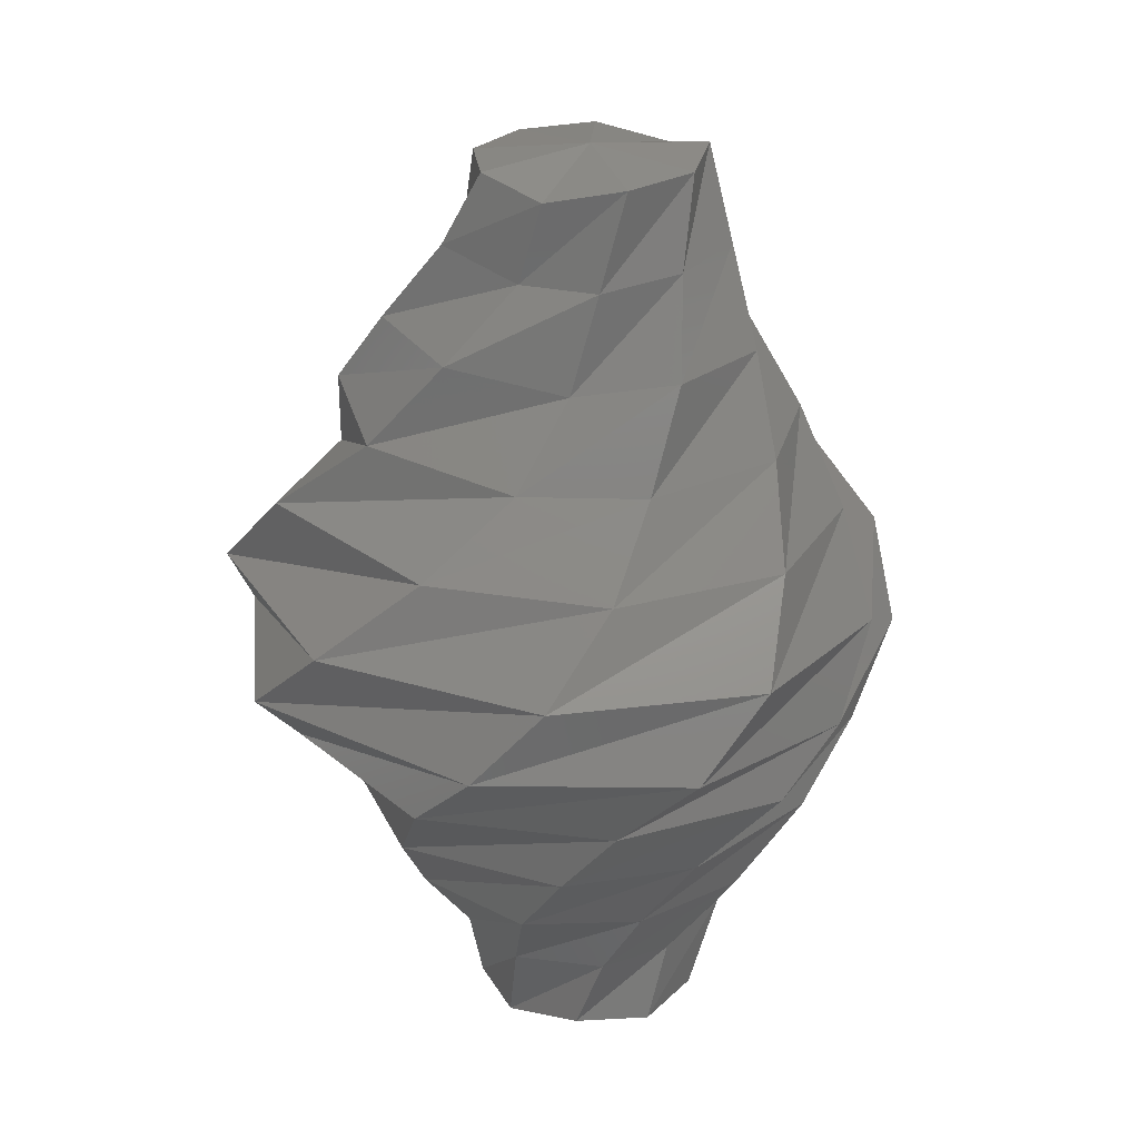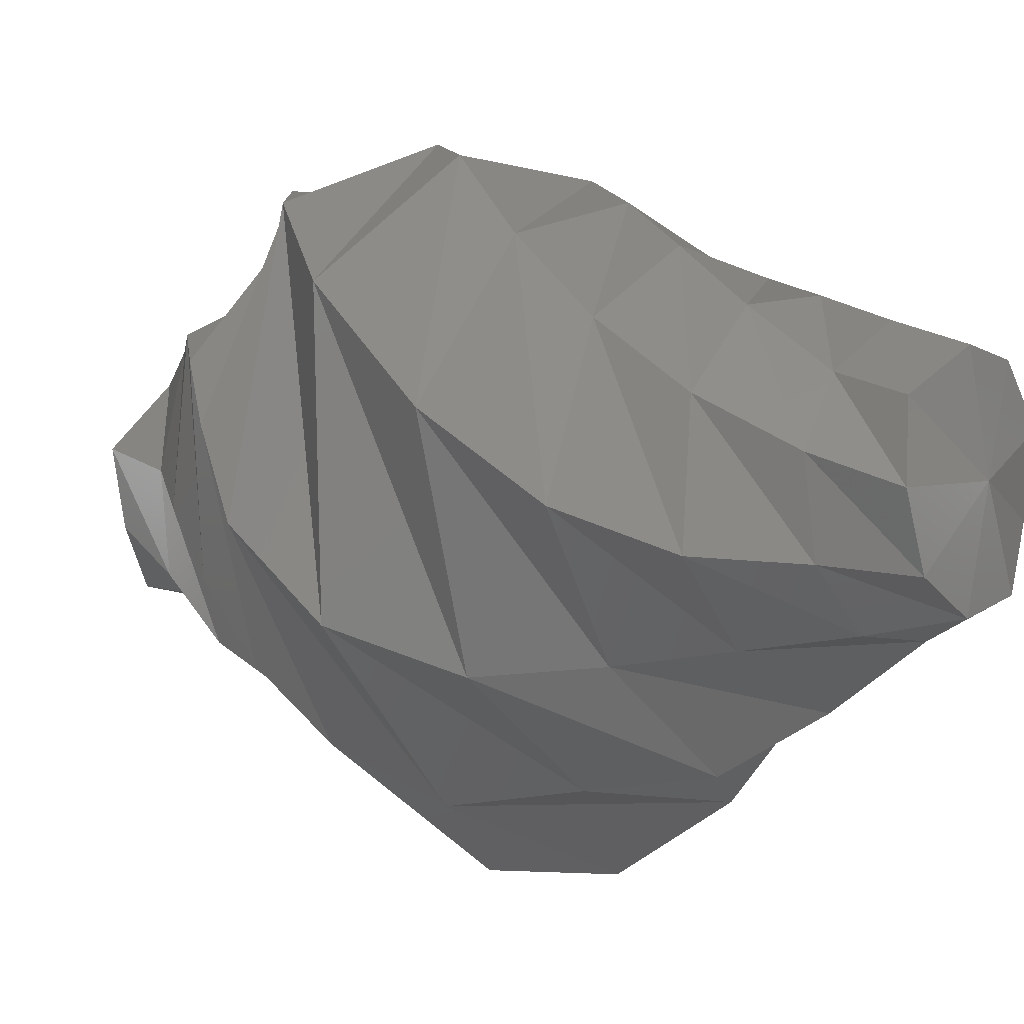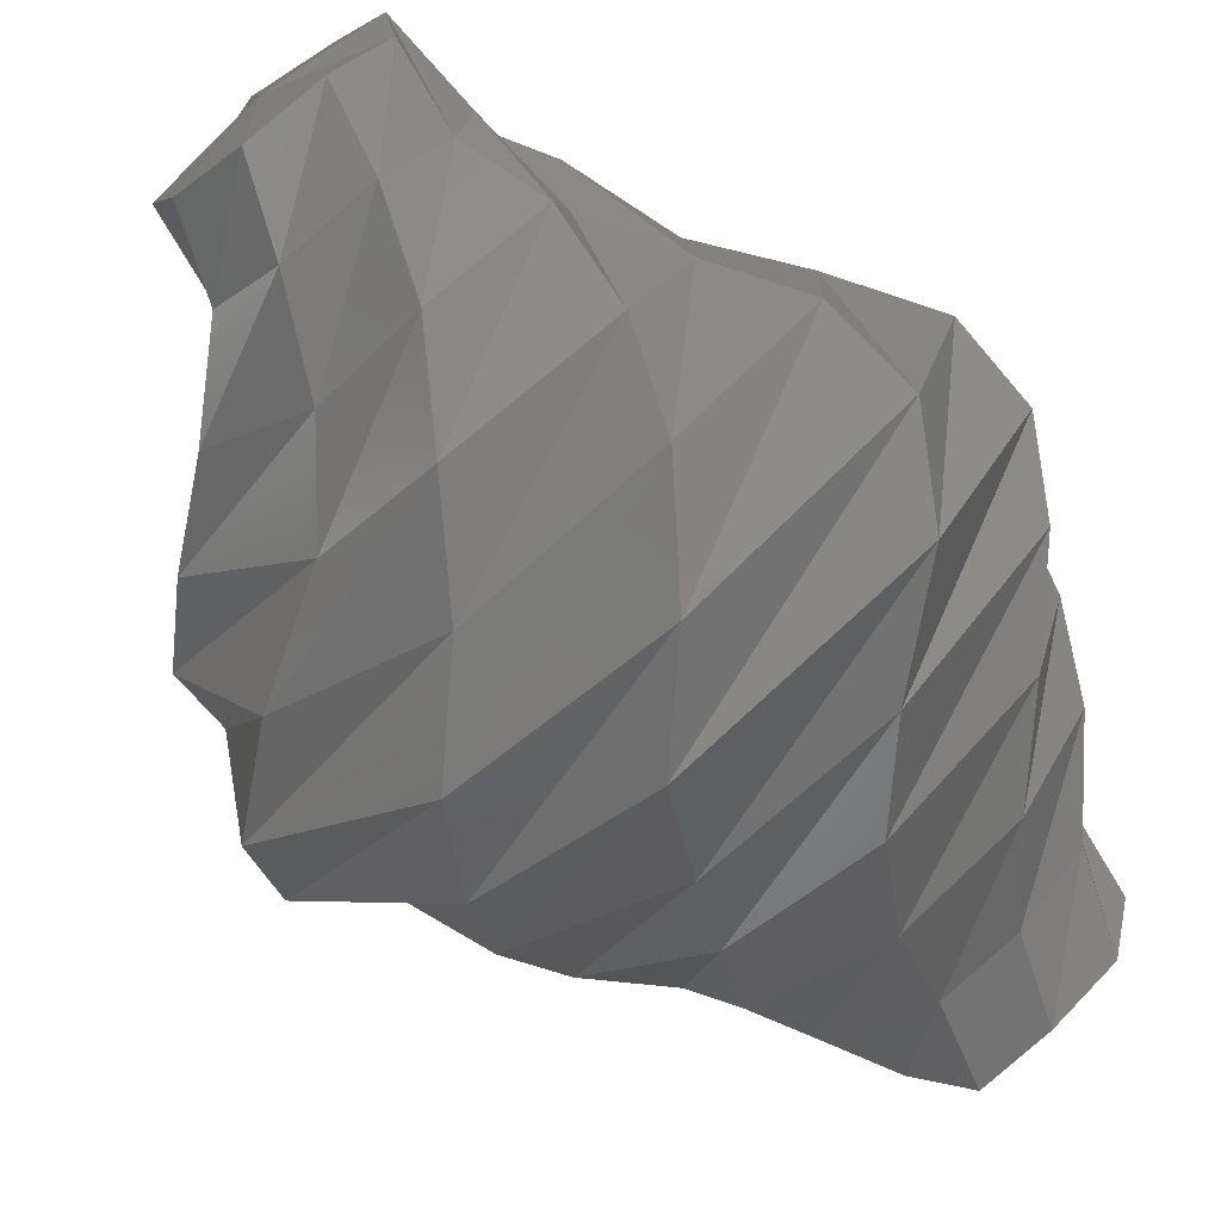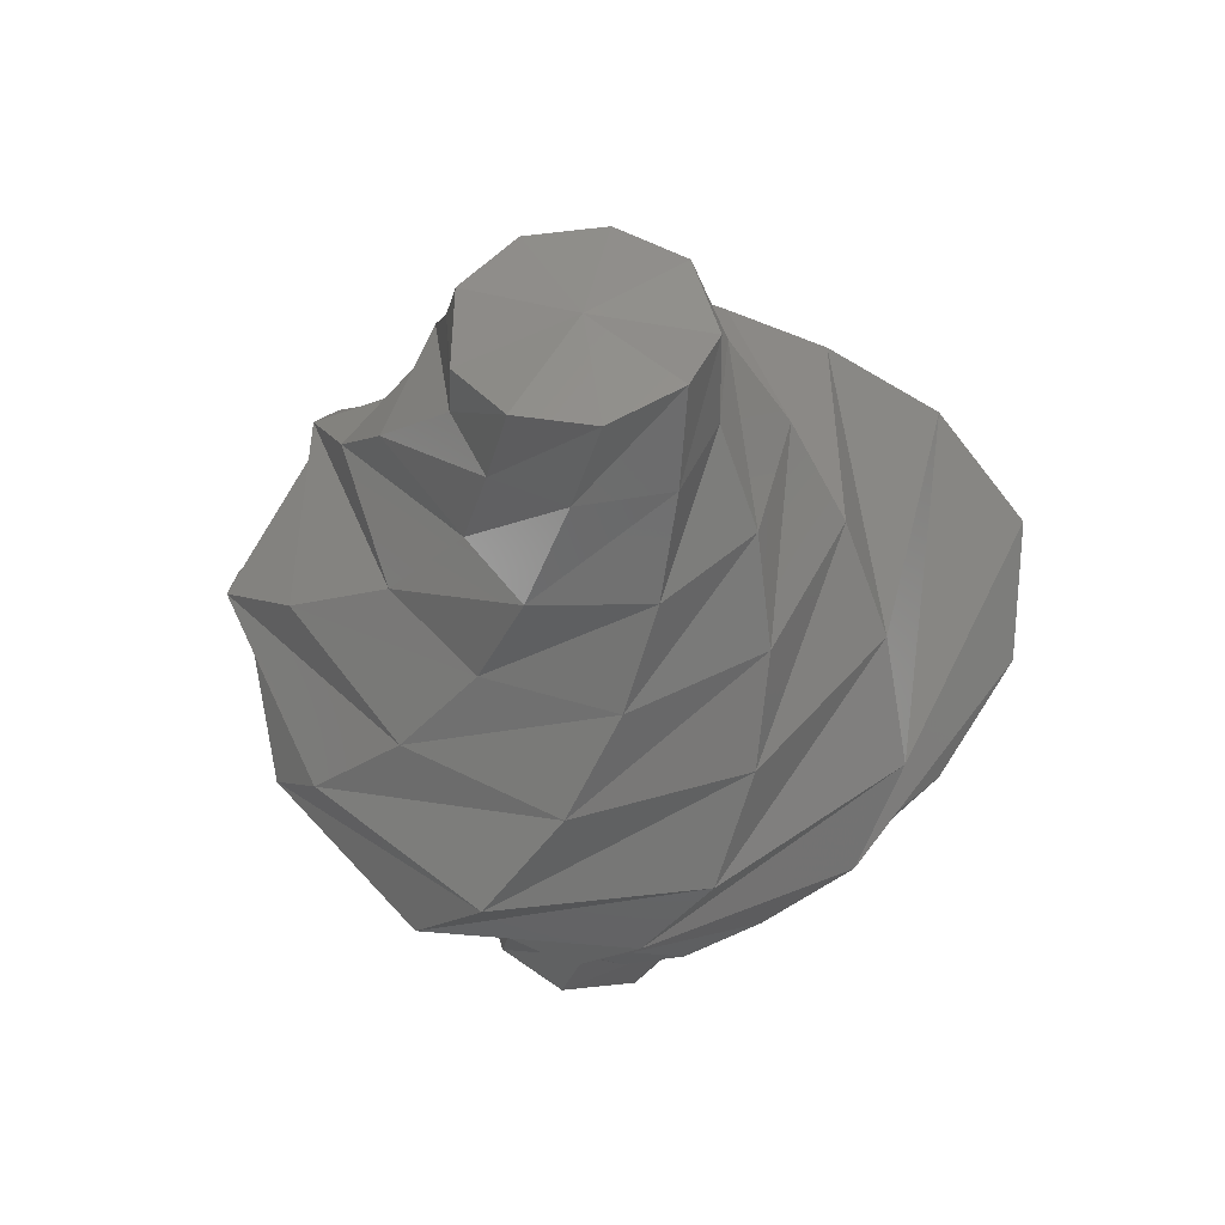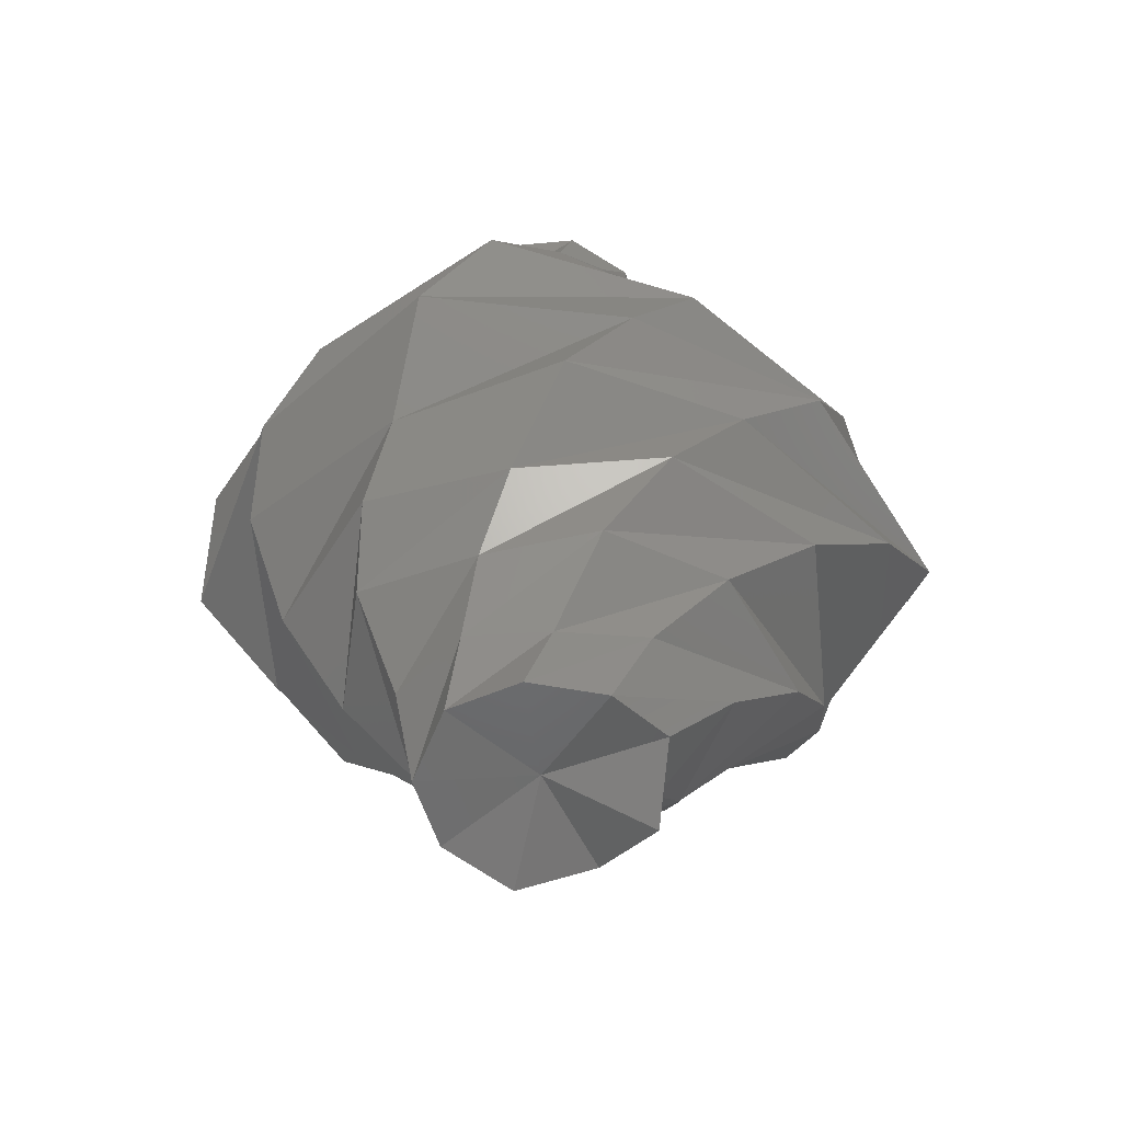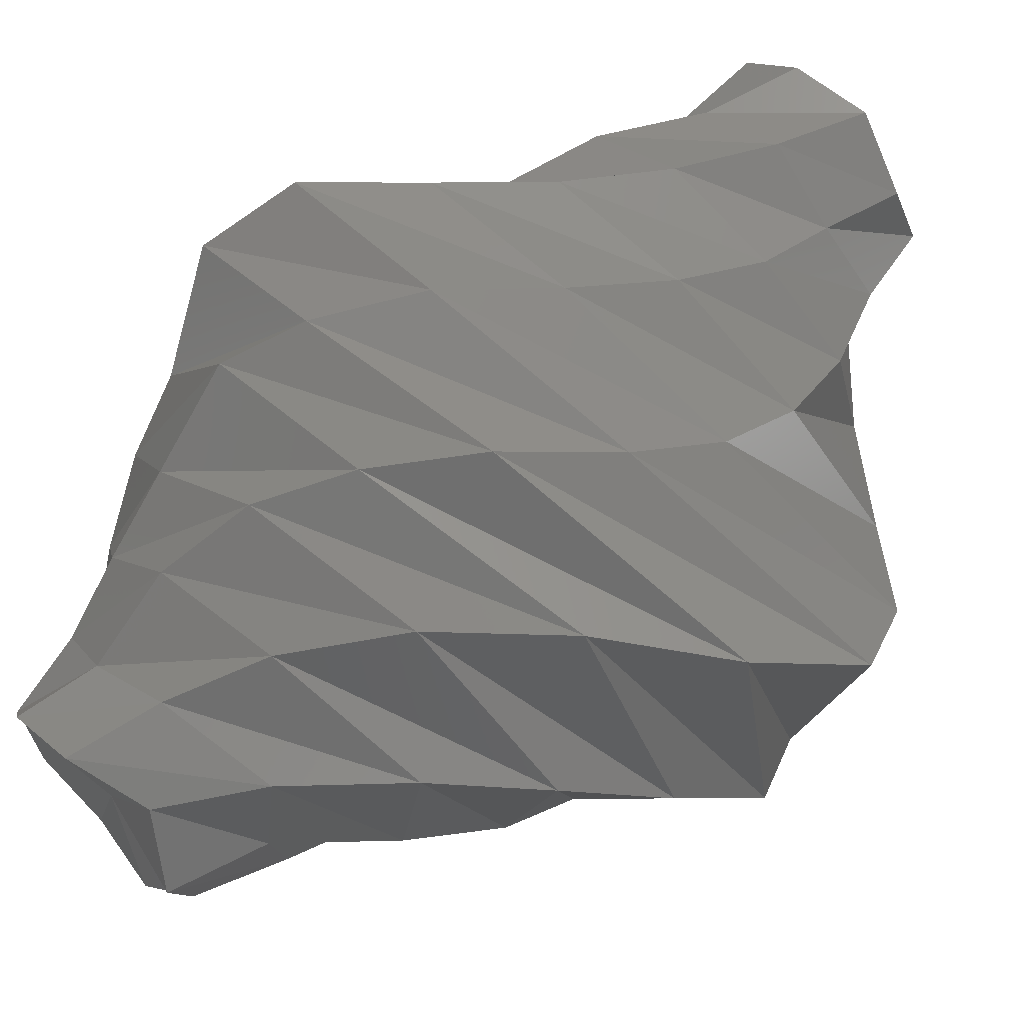
<metadata>
{"format":"stl","ext":"stl","renderer":"f3d","projection":"perspective","resolution":1024,"background":"white","views":[{"elev":25.0,"azim":96.2,"up":"+Z"},{"elev":-0.2,"azim":-51.1,"up":"+Y"},{"elev":-72.6,"azim":39.2,"up":"+Y"},{"elev":52.8,"azim":145.0,"up":"+Z"},{"elev":-58.0,"azim":137.4,"up":"+Z"},{"elev":70.8,"azim":-133.8,"up":"+Y"}]}
</metadata>
<code>
# stl→obj: 110 verts, 216 faces
v 28 0 -113.3
v 21.45 18 -115.3
v 16.84 22.37 -96.27
v 30.21 6.986 -94.63
v 4.862 27.57 -114.4
v -1.811 34.31 -92.96
v -14.64 25.36 -108.9
v -29.84 31.98 -88.27
v -26.31 9.577 -116.8
v -31.92 3.907 -94.06
v -26.31 -9.577 -112.3
v -31.94 -20.76 -91.09
v -14 -24.25 -117.4
v -8.176 -26.78 -96.98
v 4.862 -27.57 -114.6
v 12.64 -29.74 -93.98
v 21.45 -18 -115.1
v 30.03 -15.29 -93.29
v 17.5 39.38 -75.23
v 34.5 16.86 -77.57
v -13.69 47.61 -72
v -50.65 34.11 -66.24
v -49.4 -5.231 -71.93
v -34.96 -36.25 -71.59
v -2.899 -41.92 -75.76
v 27.96 -38.42 -73.02
v 46.42 -11.54 -72.86
v 10.72 55.5 -55.15
v 37.33 30.3 -59.37
v -32.8 59.02 -49.65
v -69.69 26.66 -46.1
v -60 -20.74 -51.67
v -28.58 -47.68 -55.62
v 9.297 -58.27 -53.91
v 46.81 -40.6 -52.43
v 55.14 -0.8996 -55.83
v -2.441 66.99 -36.53
v 39.39 50.57 -38
v -57.19 63.33 -27.38
v -85.42 11.87 -26.93
v -62.78 -39.36 -32.99
v -20.06 -62.07 -37.43
v 27.88 -68.71 -32.97
v 64.43 -34.13 -33.59
v 58.78 12.59 -39.99
v -20.62 76.36 -17.13
v 29.46 63.5 -21.68
v -82.02 57.2 -6.683
v -96.15 -8.597 -8.413
v -55.75 -55.96 -17.19
v -7.462 -87.2 -12.92
v 51.84 -73.74 -11.61
v 74.13 -19.71 -18.33
v 69.17 32.41 -18.49
v -37.75 70.62 3.538
v 14.74 70.15 -0.6563
v -97.09 38.97 15.81
v -88.43 -28.96 10.03
v -42.84 -68.91 4.073
v 12.64 -88.45 8.176
v 63.07 -56.53 5.848
v 72.59 -2.369 -0.1842
v 60.43 47.43 1.909
v -45.28 51.8 24.9
v -1.252 62.24 21.63
v -89.65 13.96 35.87
v -65.65 -39.68 28.85
v -22.51 -65.93 25.33
v 27.81 -71.88 29.04
v 58.56 -32.25 23.93
v 57.22 11.28 19.66
v 39.71 49.3 22.15
v -46.28 33.41 46.04
v -12.79 50.63 43.61
v -70.41 -5.139 52.8
v -39.18 -38.07 44.82
v -6.397 -62.7 49.01
v 32.87 -48.41 46.76
v 43.61 -12.36 40.16
v 40.5 18.18 39.7
v 22.22 45.92 43.01
v -41.85 17.59 67.2
v -18.81 36.6 65.08
v -48.57 -15.03 69.92
v -22.47 -34.86 65.24
v 6.177 -48.93 69.16
v 32.6 -30.2 66.72
v 30.17 -1.477 59.6
v 31.79 24.12 64.45
v 9.144 40.24 65.13
v -32.88 5.668 88.18
v -18.71 22.12 85.99
v -28.88 -16.82 88.21
v -11.34 -31.52 88.25
v 12.27 -33.32 89.25
v 24.3 -13.91 84.25
v 27.56 4.967 83.7
v 19.32 23.21 86.6
v -0.1271 33.45 88.22
v -27.96 -1.582 108.6
v -22.43 16.76 105.7
v -20.4 -19.18 108.1
v -3.296 -27.81 107.9
v 15.35 -23.42 107.7
v 26.81 -8.074 104.2
v 25.73 11.05 107.4
v 12.61 25 108.4
v -6.413 27.26 110.4
v 0 0 -111
v 0 0 111
f 1 2 3
f 1 3 4
f 2 5 6
f 2 6 3
f 5 7 8
f 5 8 6
f 7 9 10
f 7 10 8
f 9 11 12
f 9 12 10
f 11 13 14
f 11 14 12
f 13 15 16
f 13 16 14
f 15 17 18
f 15 18 16
f 17 1 4
f 17 4 18
f 4 3 19
f 4 19 20
f 3 6 21
f 3 21 19
f 6 8 22
f 6 22 21
f 8 10 23
f 8 23 22
f 10 12 24
f 10 24 23
f 12 14 25
f 12 25 24
f 14 16 26
f 14 26 25
f 16 18 27
f 16 27 26
f 18 4 20
f 18 20 27
f 20 19 28
f 20 28 29
f 19 21 30
f 19 30 28
f 21 22 31
f 21 31 30
f 22 23 32
f 22 32 31
f 23 24 33
f 23 33 32
f 24 25 34
f 24 34 33
f 25 26 35
f 25 35 34
f 26 27 36
f 26 36 35
f 27 20 29
f 27 29 36
f 29 28 37
f 29 37 38
f 28 30 39
f 28 39 37
f 30 31 40
f 30 40 39
f 31 32 41
f 31 41 40
f 32 33 42
f 32 42 41
f 33 34 43
f 33 43 42
f 34 35 44
f 34 44 43
f 35 36 45
f 35 45 44
f 36 29 38
f 36 38 45
f 38 37 46
f 38 46 47
f 37 39 48
f 37 48 46
f 39 40 49
f 39 49 48
f 40 41 50
f 40 50 49
f 41 42 51
f 41 51 50
f 42 43 52
f 42 52 51
f 43 44 53
f 43 53 52
f 44 45 54
f 44 54 53
f 45 38 47
f 45 47 54
f 47 46 55
f 47 55 56
f 46 48 57
f 46 57 55
f 48 49 58
f 48 58 57
f 49 50 59
f 49 59 58
f 50 51 60
f 50 60 59
f 51 52 61
f 51 61 60
f 52 53 62
f 52 62 61
f 53 54 63
f 53 63 62
f 54 47 56
f 54 56 63
f 56 55 64
f 56 64 65
f 55 57 66
f 55 66 64
f 57 58 67
f 57 67 66
f 58 59 68
f 58 68 67
f 59 60 69
f 59 69 68
f 60 61 70
f 60 70 69
f 61 62 71
f 61 71 70
f 62 63 72
f 62 72 71
f 63 56 65
f 63 65 72
f 65 64 73
f 65 73 74
f 64 66 75
f 64 75 73
f 66 67 76
f 66 76 75
f 67 68 77
f 67 77 76
f 68 69 78
f 68 78 77
f 69 70 79
f 69 79 78
f 70 71 80
f 70 80 79
f 71 72 81
f 71 81 80
f 72 65 74
f 72 74 81
f 74 73 82
f 74 82 83
f 73 75 84
f 73 84 82
f 75 76 85
f 75 85 84
f 76 77 86
f 76 86 85
f 77 78 87
f 77 87 86
f 78 79 88
f 78 88 87
f 79 80 89
f 79 89 88
f 80 81 90
f 80 90 89
f 81 74 83
f 81 83 90
f 83 82 91
f 83 91 92
f 82 84 93
f 82 93 91
f 84 85 94
f 84 94 93
f 85 86 95
f 85 95 94
f 86 87 96
f 86 96 95
f 87 88 97
f 87 97 96
f 88 89 98
f 88 98 97
f 89 90 99
f 89 99 98
f 90 83 92
f 90 92 99
f 92 91 100
f 92 100 101
f 91 93 102
f 91 102 100
f 93 94 103
f 93 103 102
f 94 95 104
f 94 104 103
f 95 96 105
f 95 105 104
f 96 97 106
f 96 106 105
f 97 98 107
f 97 107 106
f 98 99 108
f 98 108 107
f 99 92 101
f 99 101 108
f 109 2 1
f 109 5 2
f 109 7 5
f 109 9 7
f 109 11 9
f 109 13 11
f 109 15 13
f 109 17 15
f 109 1 17
f 110 101 100
f 110 100 102
f 110 102 103
f 110 103 104
f 110 104 105
f 110 105 106
f 110 106 107
f 110 107 108
f 110 108 101

</code>
